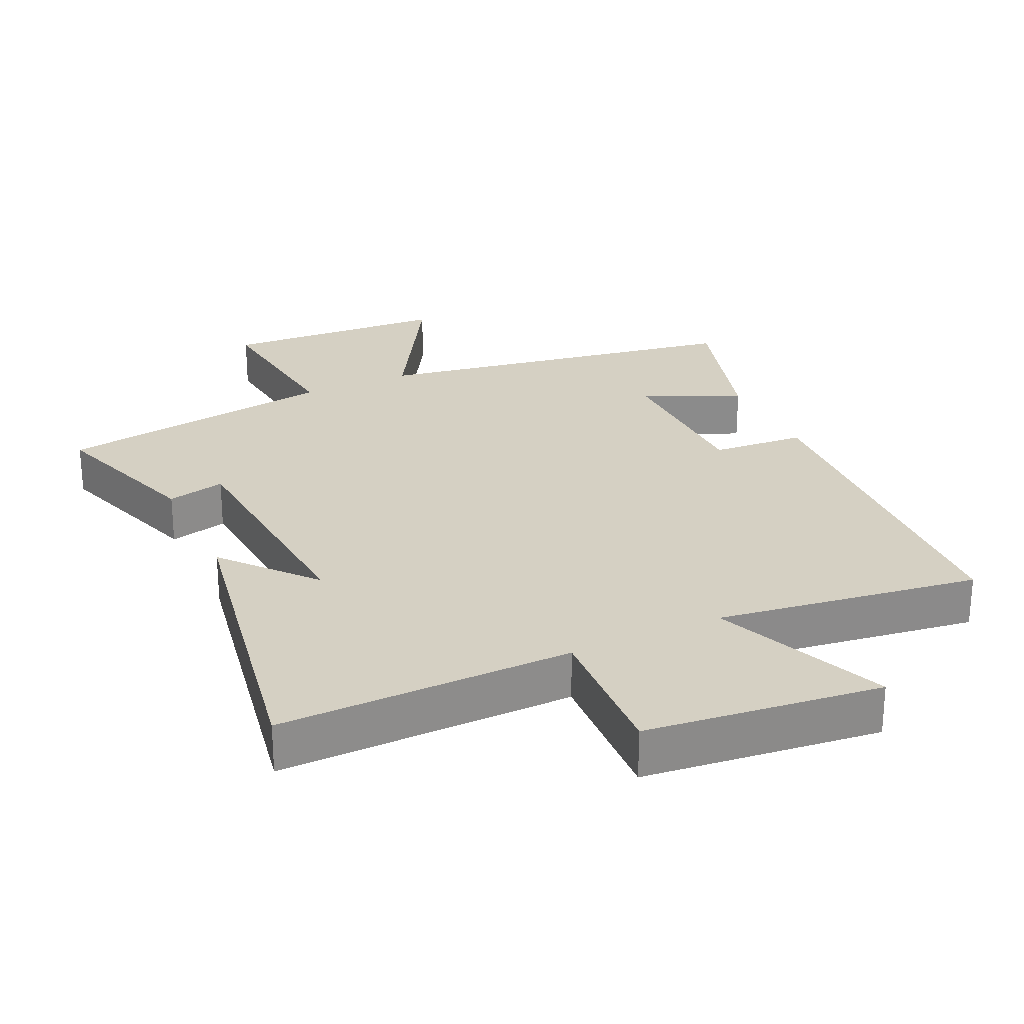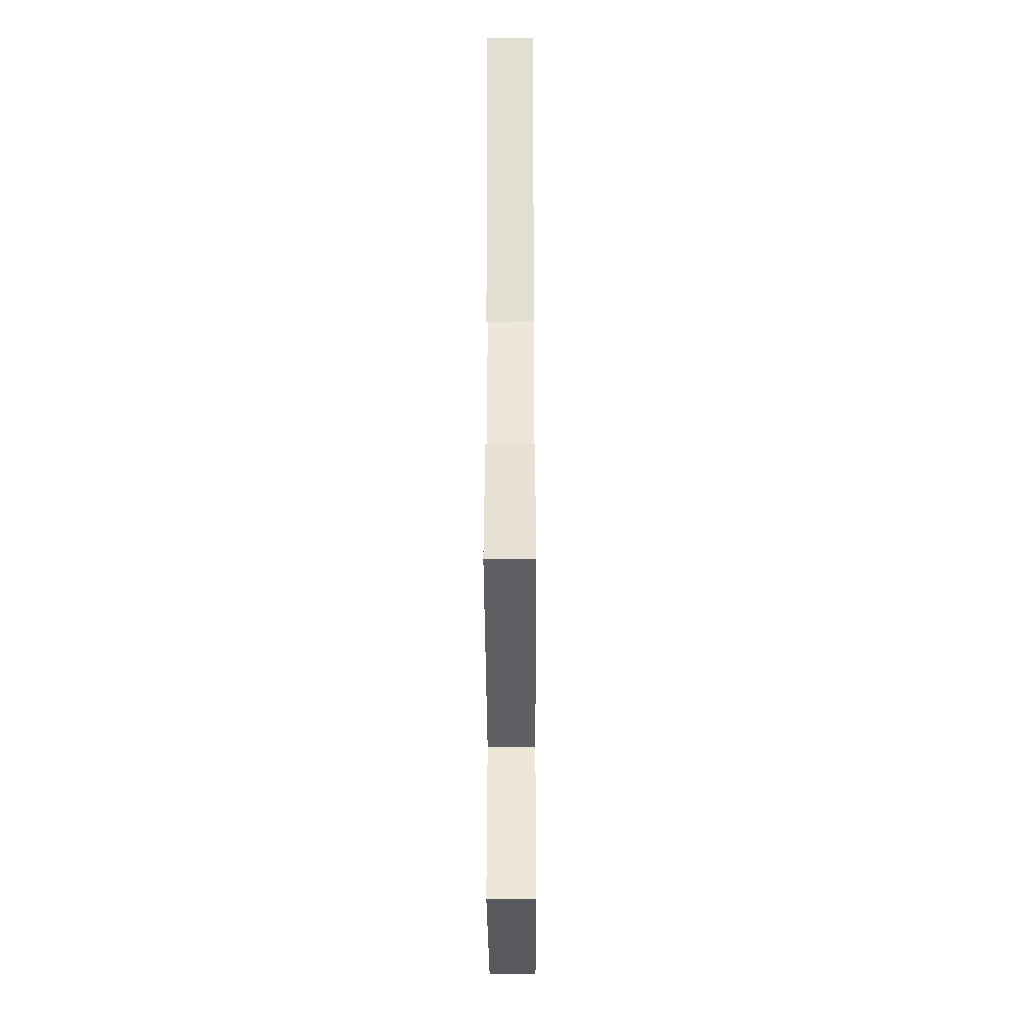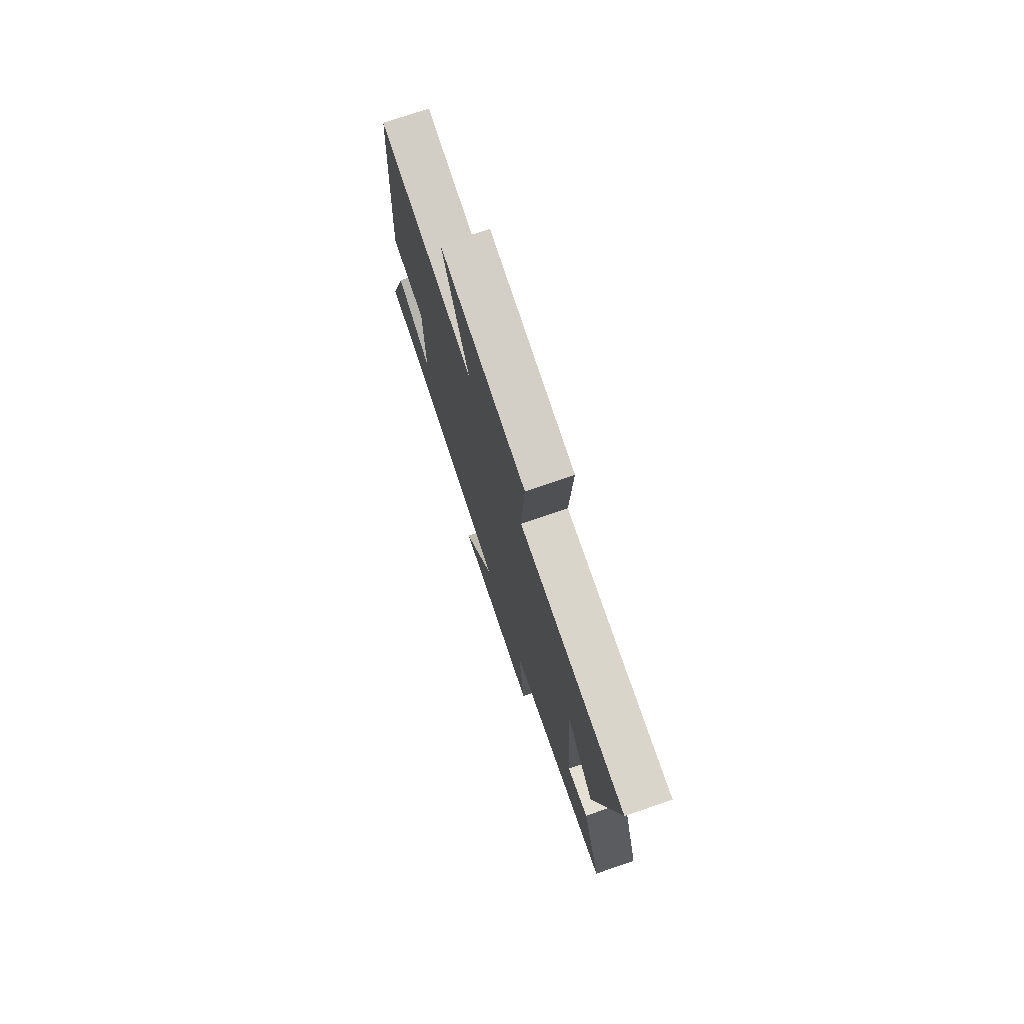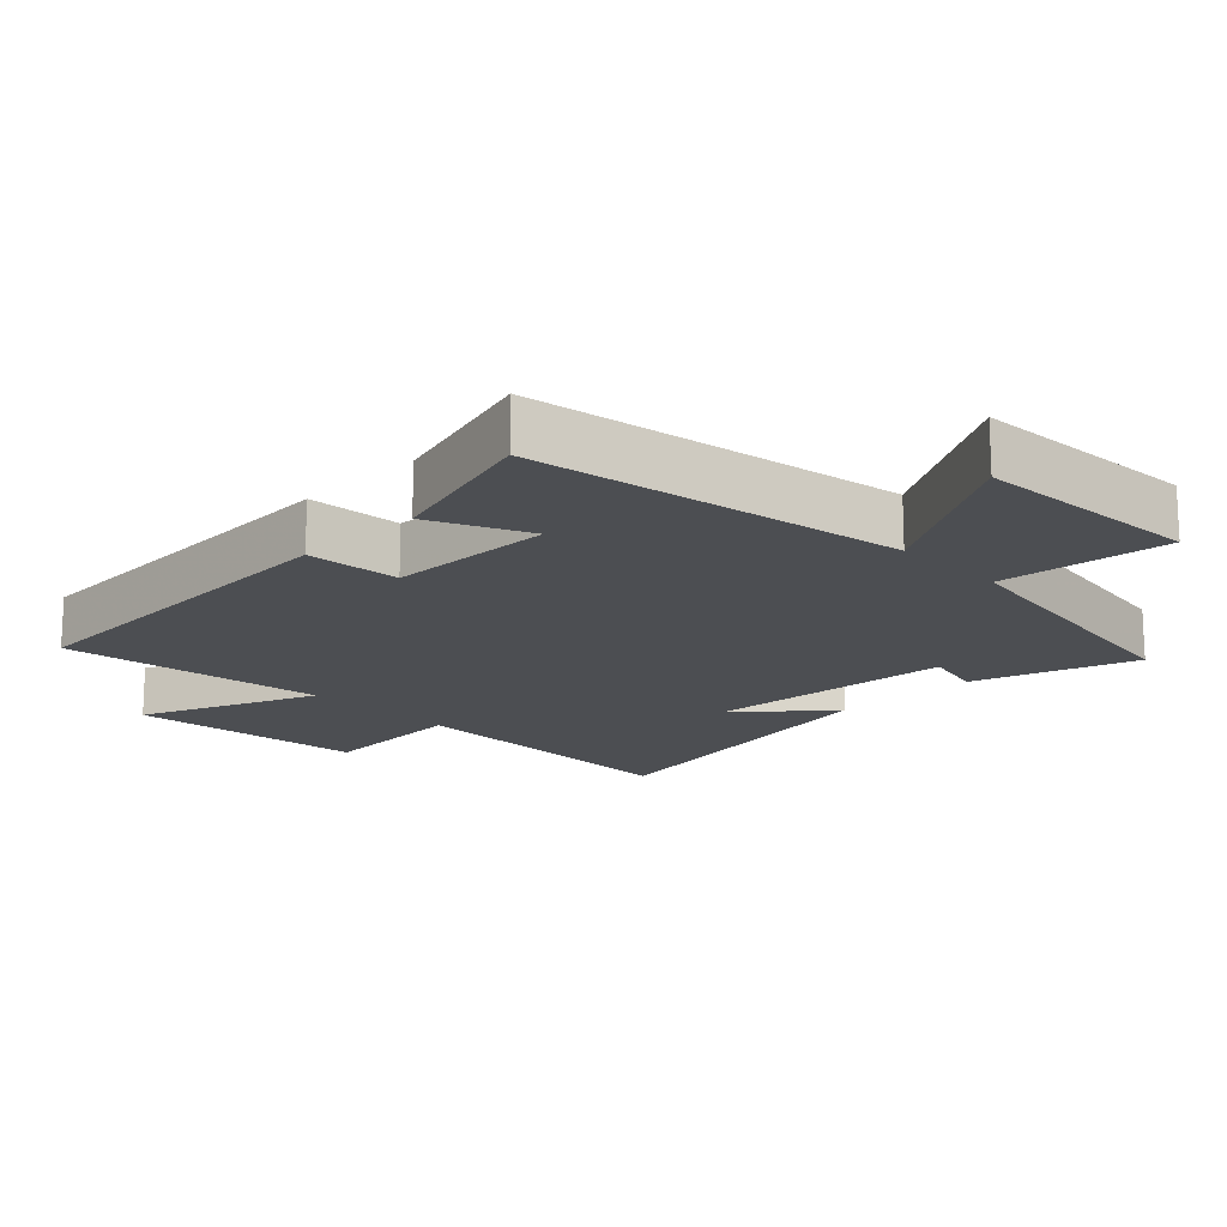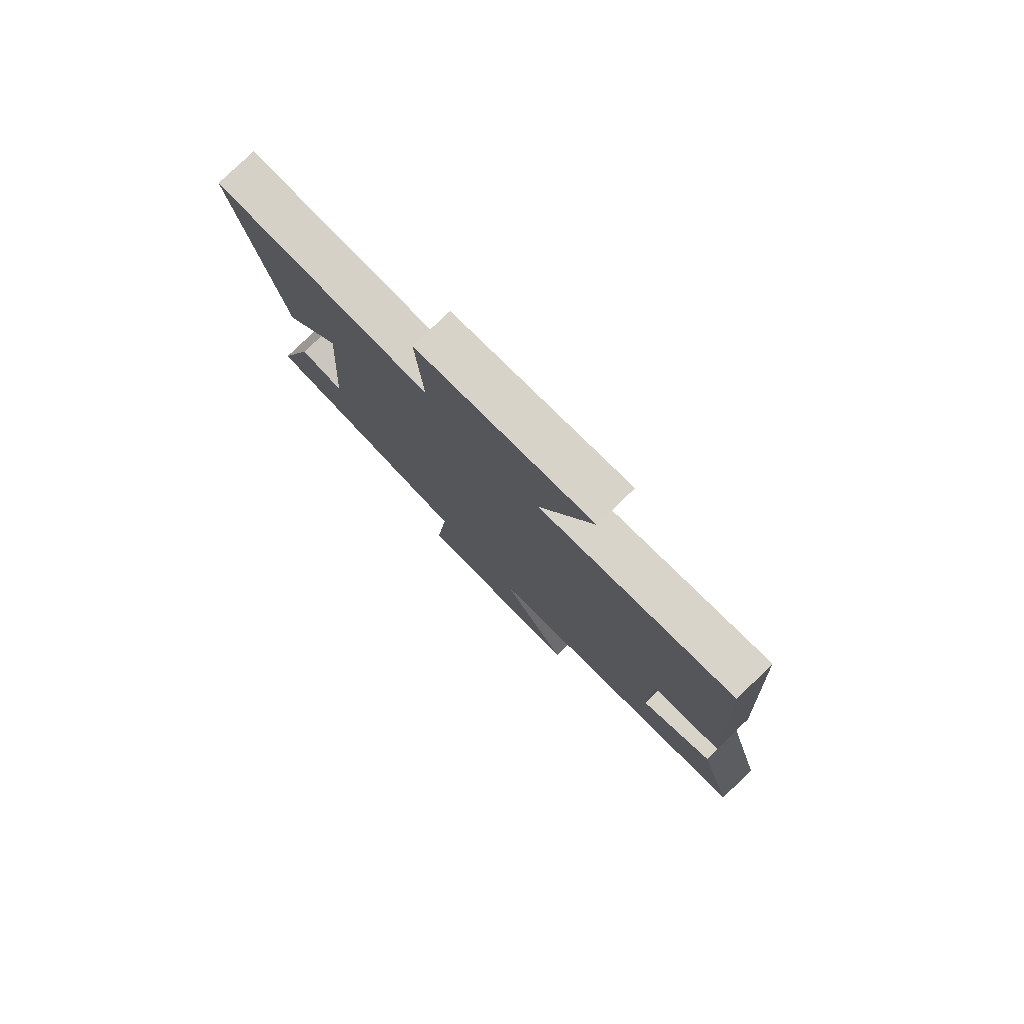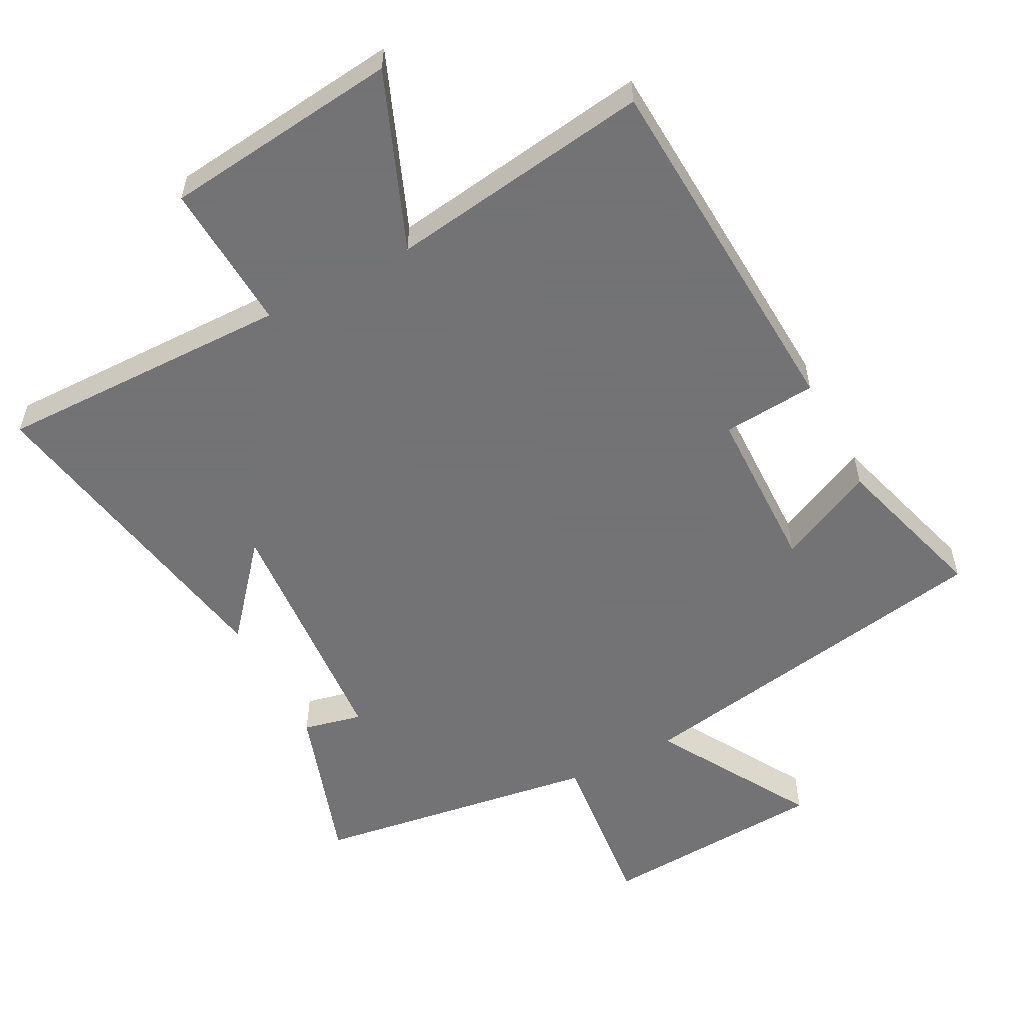
<metadata>
{"format":"obj","ext":"obj","renderer":"f3d","projection":"perspective","resolution":1024,"background":"white","views":[{"elev":26.1,"azim":-25.2,"up":"+Y"},{"elev":-32.9,"azim":-89.7,"up":"+Z"},{"elev":75.4,"azim":-108.8,"up":"+Z"},{"elev":-16.8,"azim":134.3,"up":"+Y"},{"elev":79.0,"azim":45.9,"up":"+Z"},{"elev":-56.0,"azim":27.7,"up":"+Y"}]}
</metadata>
<code>
v 0.569 0.07 -0.406
v 0.016 0.07 -0.5
v 0.153 0.07 -0.731
v -0.183 0.07 -0.751
v -0.156 0.07 -0.5
v -0.578 0.07 -0.436
v -0.5 0.07 -0.197
v -0.413 0.07 -0.217
v -0.387 0.07 0.155
v -0.5 0.07 0.021
v -0.59 0.07 0.506
v -0.153 0.07 0.5
v -0.166 0.07 0.721
v 0.184 0.07 0.761
v 0.079 0.07 0.5
v 0.469 0.07 0.556
v 0.5 0.07 0.017
v 0.361 0.07 0.006
v 0.357 0.07 -0.24
v 0.5 0.07 -0.173
v 0.569 0 -0.406
v 0.016 0 -0.5
v 0.153 0 -0.731
v -0.183 0 -0.751
v -0.156 0 -0.5
v -0.578 0 -0.436
v -0.5 0 -0.197
v -0.413 0 -0.217
v -0.387 0 0.155
v -0.5 0 0.021
v -0.59 0 0.506
v -0.153 0 0.5
v -0.166 0 0.721
v 0.184 0 0.761
v 0.079 0 0.5
v 0.469 0 0.556
v 0.5 0 0.017
v 0.361 0 0.006
v 0.357 0 -0.24
v 0.5 0 -0.173
f 19 20 1 2
f 18 19 2
f 15 16 17 18
f 15 18 2
f 12 13 14 15
f 12 15 2
f 9 10 11 12
f 8 9 12 2
f 5 6 7 8
f 5 8 2 3
f 3 4 5
f 22 21 40 39
f 22 39 38
f 38 37 36 35
f 22 38 35
f 35 34 33 32
f 22 35 32
f 32 31 30 29
f 22 32 29 28
f 28 27 26 25
f 23 22 28 25
f 25 24 23
f 1 21 22 2
f 2 22 23 3
f 3 23 24 4
f 4 24 25 5
f 5 25 26 6
f 6 26 27 7
f 7 27 28 8
f 8 28 29 9
f 9 29 30 10
f 10 30 31 11
f 11 31 32 12
f 12 32 33 13
f 13 33 34 14
f 14 34 35 15
f 15 35 36 16
f 16 36 37 17
f 17 37 38 18
f 18 38 39 19
f 19 39 40 20
f 20 40 21 1

</code>
